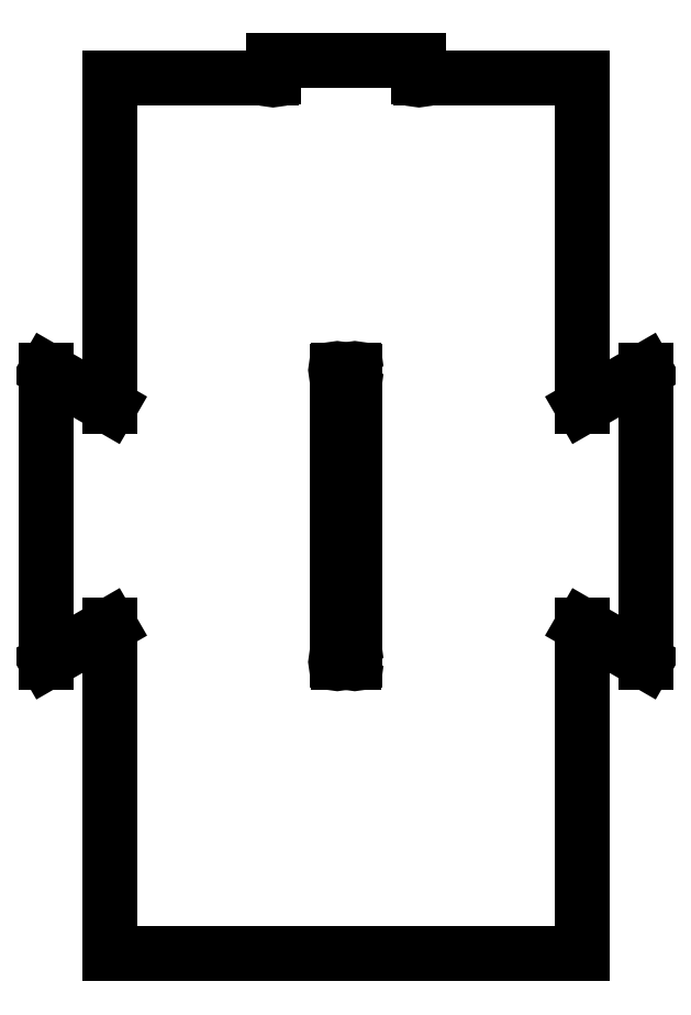
<metadata>
{"format":"dxf","ext":"dxf","renderer":"ezdxf+matplotlib","layout":"modelspace","background":"white","min_lineweight":24,"dpi":150}
</metadata>
<code>
0
SECTION
2
ENTITIES
0
LINE
8
Shape2DView012
10
122.4
20
867.2
30
0
11
14.43
21
867.2
31
0
0
LINE
8
Shape2DView012
10
122.4
20
942.2
30
0
11
122.4
21
867.2
31
0
0
LINE
8
Shape2DView012
10
14.43
20
867.2
30
0
11
14.43
21
942.2
31
0
0
LINE
8
Shape2DView012
10
14.43
20
942.2
30
0
11
0
21
933.9
31
0
0
LINE
8
Shape2DView012
10
0
20
933.9
30
0
11
0
21
1001
31
0
0
LINE
8
Shape2DView012
10
0
20
1001
30
0
11
14.43
21
992.2
31
0
0
LINE
8
Shape2DView012
10
14.43
20
992.2
30
0
11
14.43
21
1067
31
0
0
LINE
8
Shape2DView012
10
14.43
20
1067
30
0
11
51.42
21
1067
31
0
0
ARC
8
Shape2DView012
10
51.77
20
1067
30
0
40
0.35
50
180
51
0
0
ARC
8
Shape2DView012
10
51.77
20
1067
30
0
40
0.35
50
0
51
90
0
LINE
8
Shape2DView012
10
51.77
20
1068
30
0
11
51.77
21
1071
31
0
0
LINE
8
Shape2DView012
10
51.77
20
1071
30
0
11
85.1
21
1071
31
0
0
LINE
8
Shape2DView012
10
85.1
20
1071
30
0
11
85.1
21
1068
31
0
0
ARC
8
Shape2DView012
10
85.1
20
1067
30
0
40
0.35
50
90
51
0
0
LINE
8
Shape2DView012
10
85.45
20
1067
30
0
11
122.4
21
1067
31
0
0
LINE
8
Shape2DView012
10
122.4
20
1067
30
0
11
122.4
21
992.2
31
0
0
LINE
8
Shape2DView012
10
122.4
20
992.2
30
0
11
136.9
21
1001
31
0
0
LINE
8
Shape2DView012
10
136.9
20
1001
30
0
11
136.9
21
933.9
31
0
0
LINE
8
Shape2DView012
10
136.9
20
933.9
30
0
11
122.4
21
942.2
31
0
0
ARC
8
Shape2DView012
10
66.43
20
933.9
30
0
40
0.35
50
90
51
0
0
LINE
8
Shape2DView012
10
70.08
20
933.9
30
0
11
66.78
21
933.9
31
0
0
ARC
8
Shape2DView012
10
70.43
20
933.9
30
0
40
0.35
50
180
51
0
0
ARC
8
Shape2DView012
10
70.43
20
933.9
30
0
40
0.35
50
0
51
90
0
LINE
8
Shape2DView012
10
70.43
20
1000
30
0
11
70.43
21
934.2
31
0
0
ARC
8
Shape2DView012
10
70.43
20
1001
30
0
40
0.35
50
-90
51
0
0
ARC
8
Shape2DView012
10
70.43
20
1001
30
0
40
0.35
50
0
51
180
0
LINE
8
Shape2DView012
10
66.78
20
1001
30
0
11
70.08
21
1001
31
0
0
ARC
8
Shape2DView012
10
66.43
20
1001
30
0
40
0.35
50
0
51
-90
0
LINE
8
Shape2DView012
10
66.43
20
934.2
30
0
11
66.43
21
1000
31
0
0
ENDSEC
0
EOF

</code>
